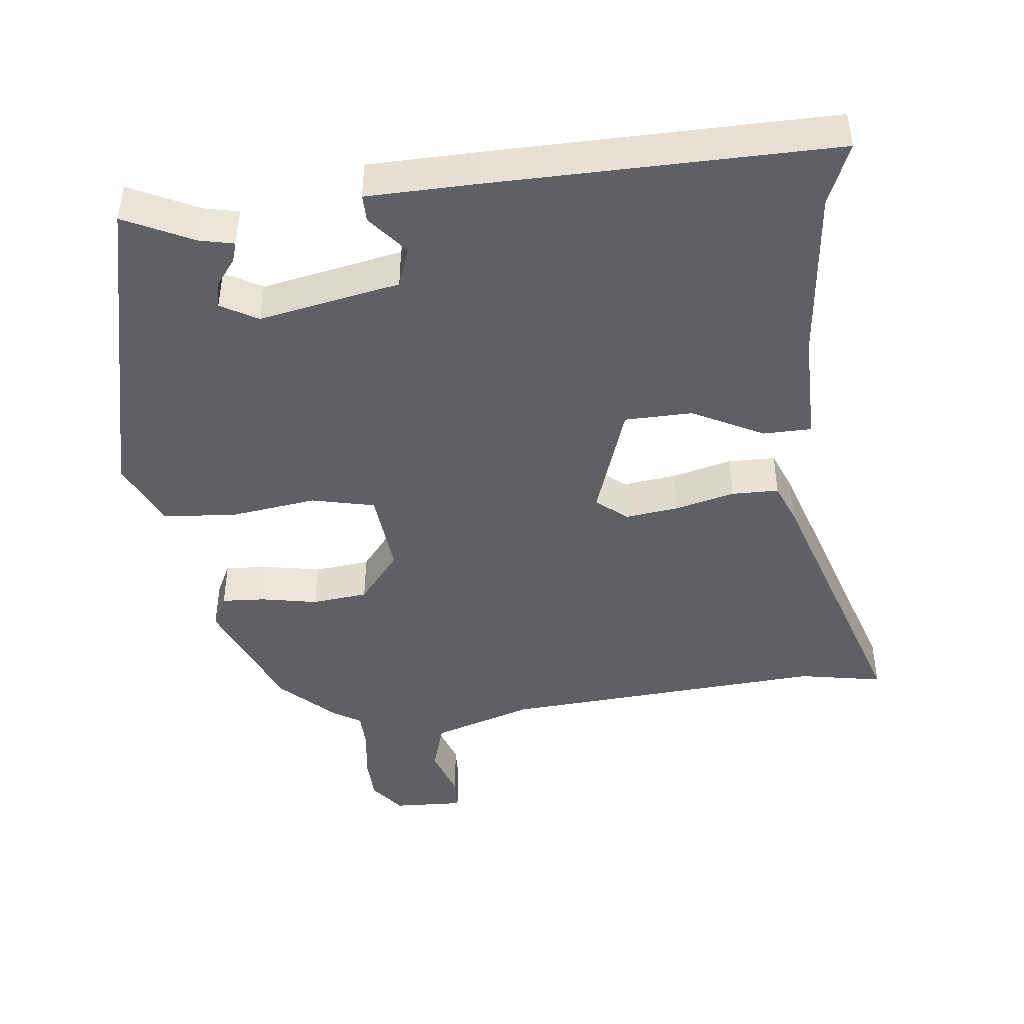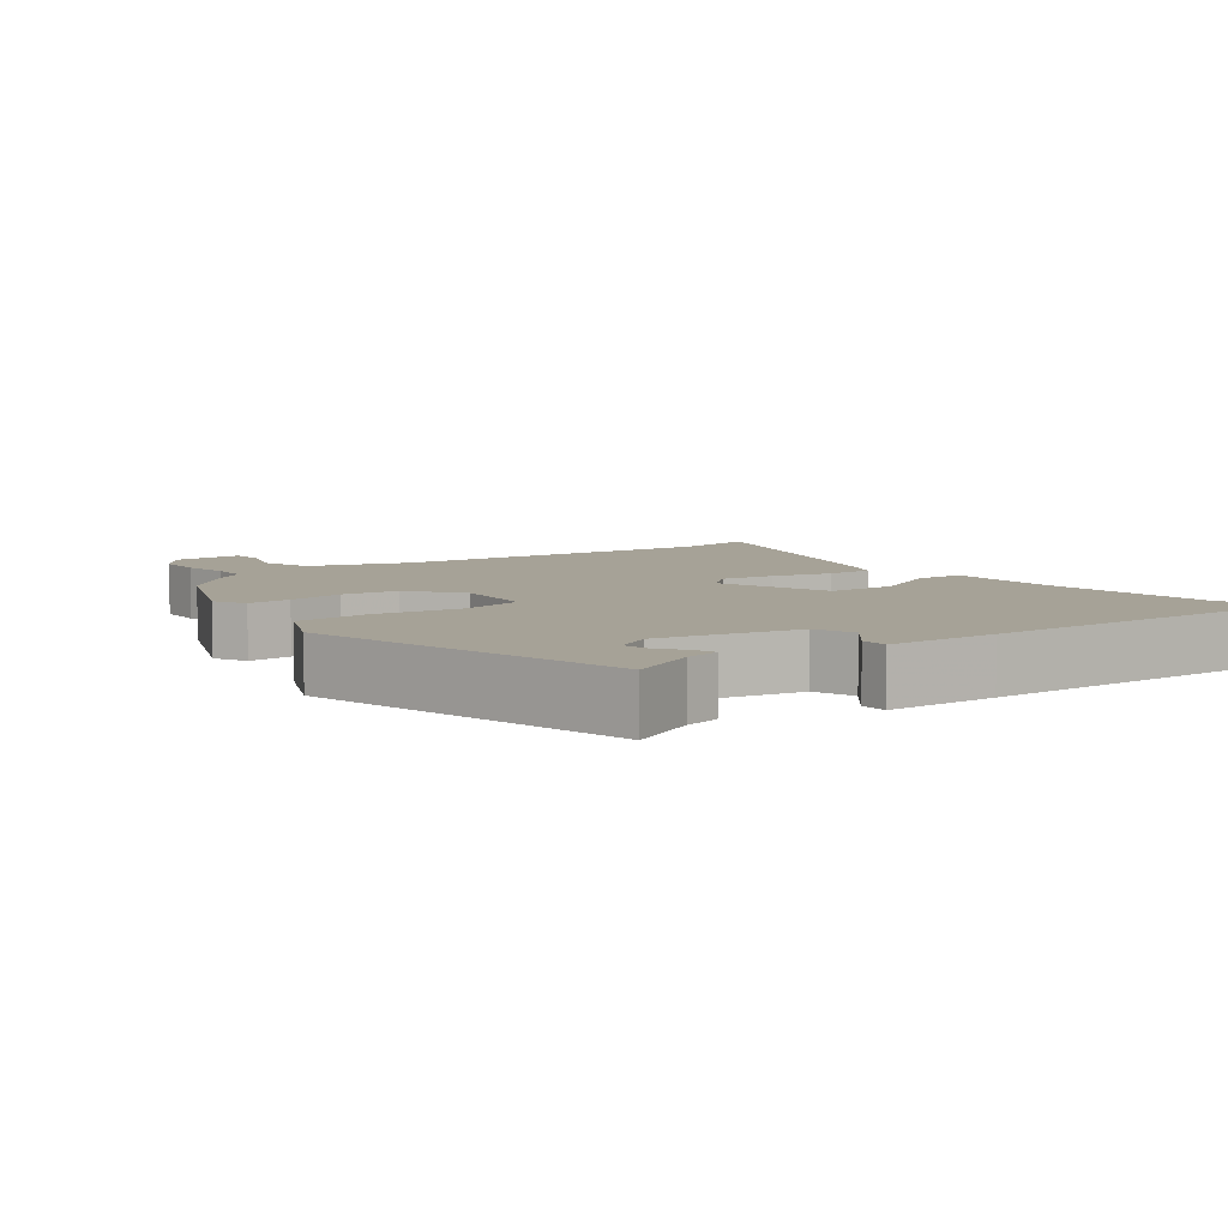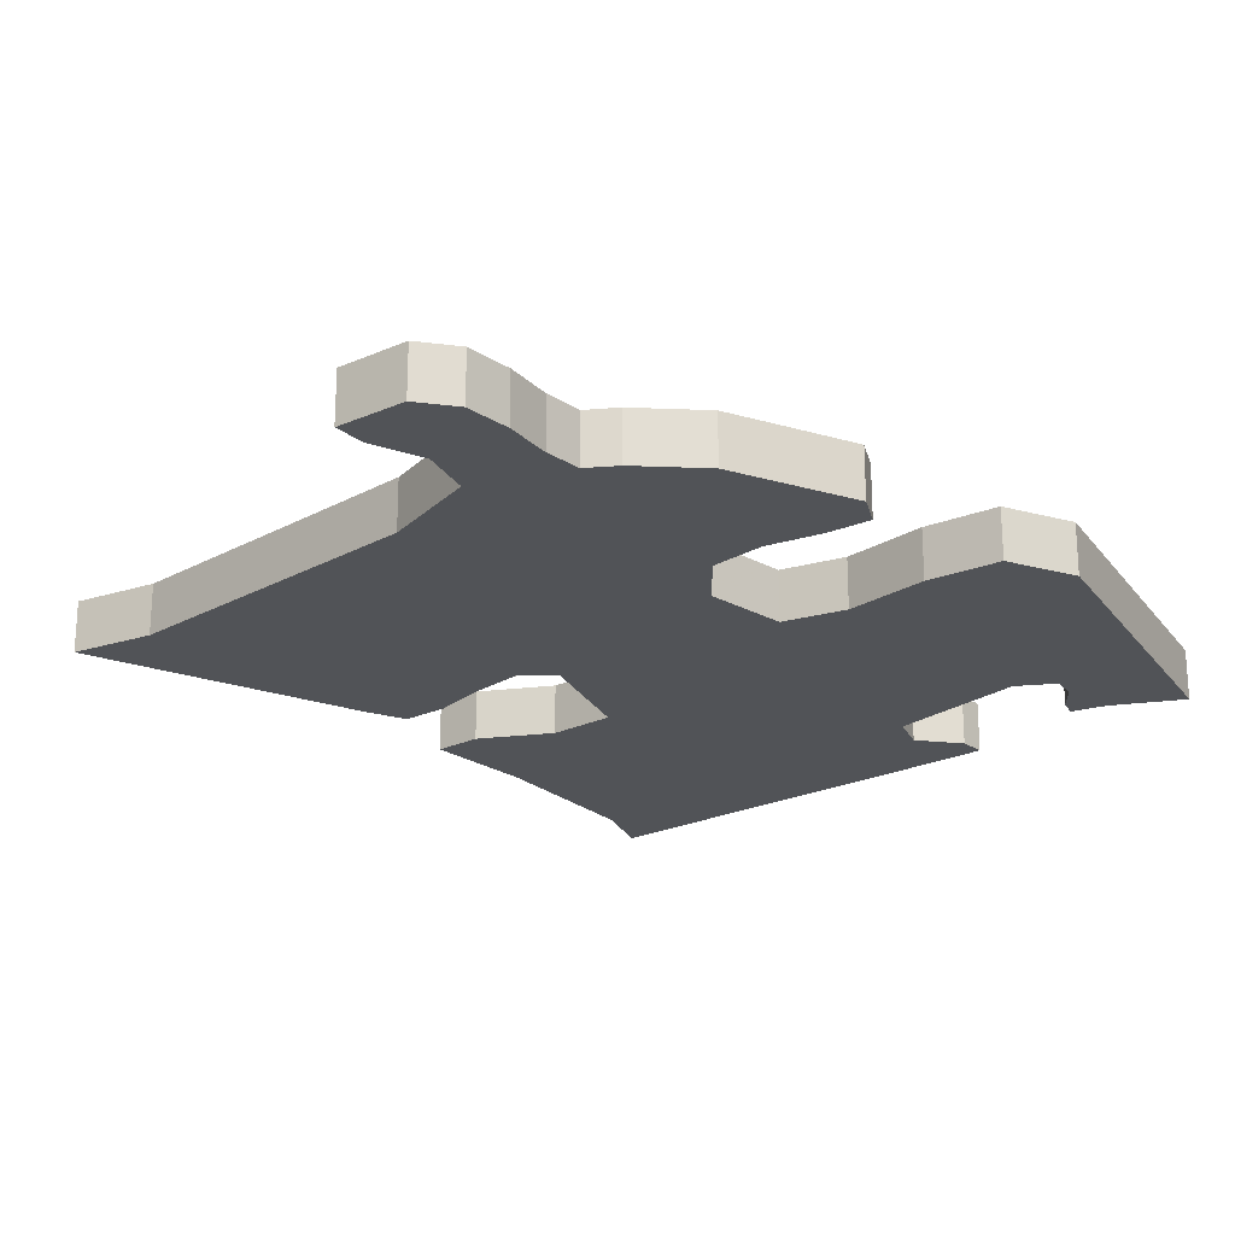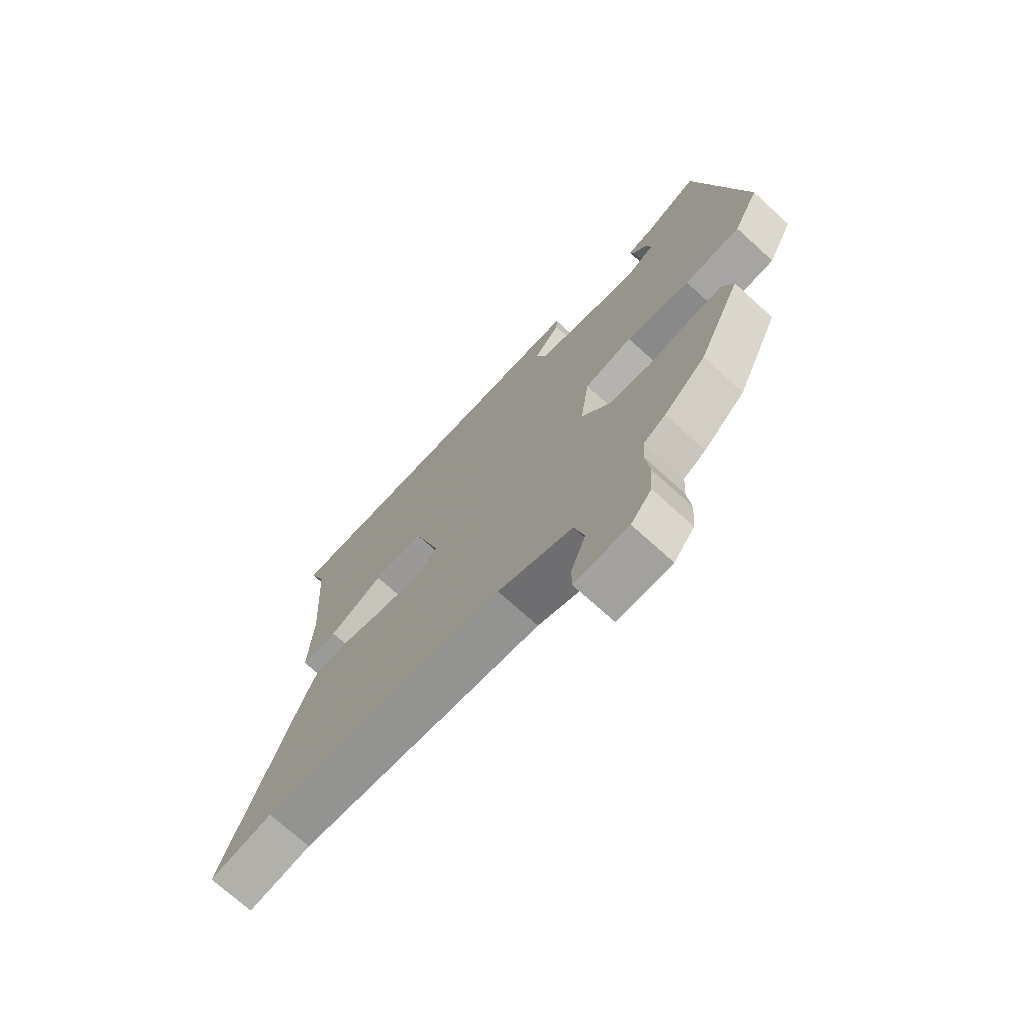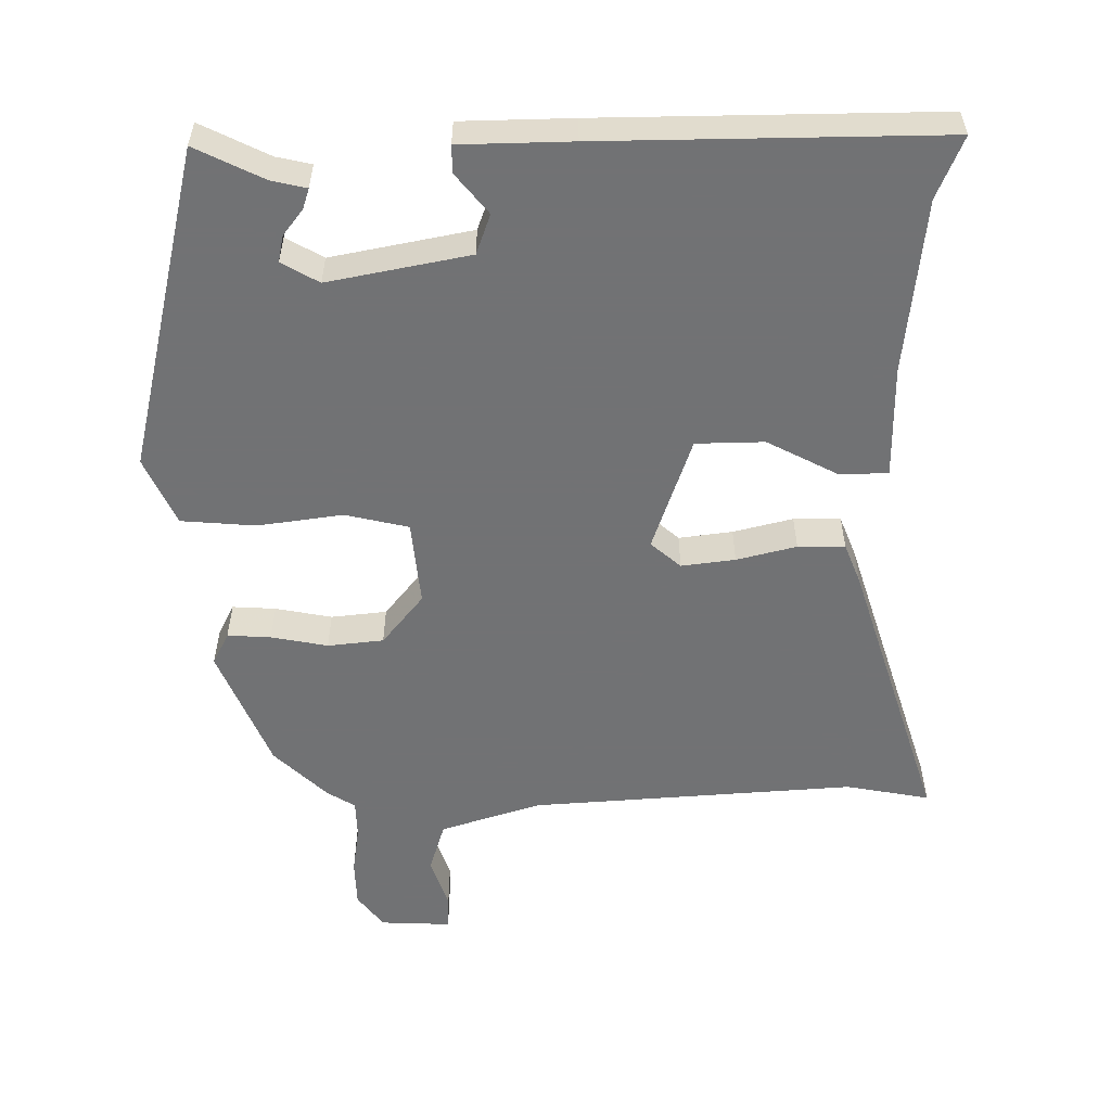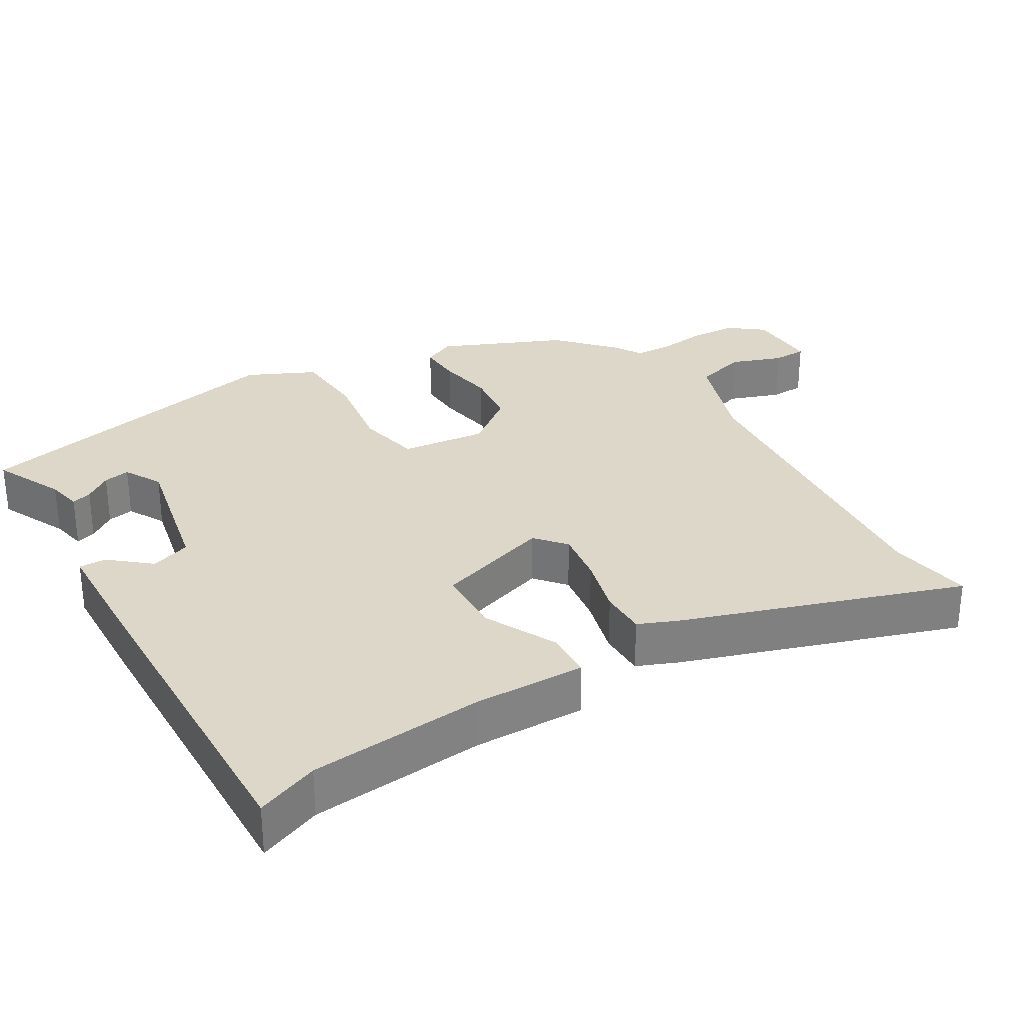
<metadata>
{"format":"obj","ext":"obj","renderer":"f3d","projection":"perspective","resolution":1024,"background":"white","views":[{"elev":-44.6,"azim":4.1,"up":"+Y"},{"elev":6.5,"azim":-39.3,"up":"+Y"},{"elev":-21.8,"azim":-142.6,"up":"+Y"},{"elev":-72.0,"azim":-132.3,"up":"+Z"},{"elev":-55.6,"azim":-2.0,"up":"+Y"},{"elev":30.3,"azim":57.5,"up":"+Y"}]}
</metadata>
<code>
v 0.521 0.07 0.558
v 0.488 0.07 0.468
v 0.472 0.07 0.217
v 0.479 0.07 0.057
v 0.41 0.07 0.053
v 0.307 0.07 0.101
v 0.21 0.07 0.095
v 0.161 0.07 -0.071
v 0.205 0.07 -0.106
v 0.281 0.07 -0.093
v 0.365 0.07 -0.068
v 0.432 0.07 -0.066
v 0.457 0.07 -0.122
v 0.6 0.07 -0.514
v 0.48 0.07 -0.497
v 0.019 0.07 -0.549
v -0.122 0.07 -0.601
v -0.141 0.07 -0.675
v -0.113 0.07 -0.747
v -0.113 0.07 -0.795
v -0.214 0.07 -0.795
v -0.253 0.07 -0.748
v -0.258 0.07 -0.682
v -0.251 0.07 -0.613
v -0.255 0.07 -0.559
v -0.296 0.07 -0.536
v -0.374 0.07 -0.467
v -0.454 0.07 -0.296
v -0.433 0.07 -0.249
v -0.371 0.07 -0.25
v -0.29 0.07 -0.262
v -0.211 0.07 -0.25
v -0.156 0.07 -0.175
v -0.173 0.07 -0.054
v -0.264 0.07 -0.037
v -0.385 0.07 -0.059
v -0.491 0.07 -0.055
v -0.539 0.07 0.04
v -0.451 0.07 0.509
v -0.351 0.07 0.465
v -0.301 0.07 0.456
v -0.309 0.07 0.427
v -0.336 0.07 0.388
v -0.342 0.07 0.35
v -0.288 0.07 0.322
v -0.089 0.07 0.37
v -0.071 0.07 0.428
v -0.12 0.07 0.483
v -0.122 0.07 0.522
v 0.037 0.07 0.532
v 0.521 0 0.558
v 0.488 0 0.468
v 0.472 0 0.217
v 0.479 0 0.057
v 0.41 0 0.053
v 0.307 0 0.101
v 0.21 0 0.095
v 0.161 0 -0.071
v 0.205 0 -0.106
v 0.281 0 -0.093
v 0.365 0 -0.068
v 0.432 0 -0.066
v 0.457 0 -0.122
v 0.6 0 -0.514
v 0.48 0 -0.497
v 0.019 0 -0.549
v -0.122 0 -0.601
v -0.141 0 -0.675
v -0.113 0 -0.747
v -0.113 0 -0.795
v -0.214 0 -0.795
v -0.253 0 -0.748
v -0.258 0 -0.682
v -0.251 0 -0.613
v -0.255 0 -0.559
v -0.296 0 -0.536
v -0.374 0 -0.467
v -0.454 0 -0.296
v -0.433 0 -0.249
v -0.371 0 -0.25
v -0.29 0 -0.262
v -0.211 0 -0.25
v -0.156 0 -0.175
v -0.173 0 -0.054
v -0.264 0 -0.037
v -0.385 0 -0.059
v -0.491 0 -0.055
v -0.539 0 0.04
v -0.451 0 0.509
v -0.351 0 0.465
v -0.301 0 0.456
v -0.309 0 0.427
v -0.336 0 0.388
v -0.342 0 0.35
v -0.288 0 0.322
v -0.089 0 0.37
v -0.071 0 0.428
v -0.12 0 0.483
v -0.122 0 0.522
v 0.037 0 0.532
f 47 48 49 50
f 46 47 50 1
f 40 41 42 43
f 40 43 44
f 39 40 44
f 38 39 44
f 35 36 37 38
f 34 35 38 44
f 28 29 30 31
f 28 31 32
f 25 26 27 28
f 25 28 32
f 24 25 32 33
f 22 23 24 33
f 18 19 20 21
f 17 18 21 22
f 12 13 14 15
f 10 11 12 15
f 9 10 15 16
f 8 9 16 17
f 3 4 5 6
f 2 3 6 7
f 46 1 2 7
f 45 46 7 8
f 34 44 45 8
f 33 34 8
f 8 17 22 33
f 100 99 98 97
f 51 100 97 96
f 93 92 91 90
f 94 93 90
f 94 90 89
f 94 89 88
f 88 87 86 85
f 94 88 85 84
f 81 80 79 78
f 82 81 78
f 78 77 76 75
f 82 78 75
f 83 82 75 74
f 83 74 73 72
f 71 70 69 68
f 72 71 68 67
f 65 64 63 62
f 65 62 61 60
f 66 65 60 59
f 67 66 59 58
f 56 55 54 53
f 57 56 53 52
f 57 52 51 96
f 58 57 96 95
f 58 95 94 84
f 58 84 83
f 83 72 67 58
f 1 51 52 2
f 2 52 53 3
f 3 53 54 4
f 4 54 55 5
f 5 55 56 6
f 6 56 57 7
f 7 57 58 8
f 8 58 59 9
f 9 59 60 10
f 10 60 61 11
f 11 61 62 12
f 12 62 63 13
f 13 63 64 14
f 14 64 65 15
f 15 65 66 16
f 16 66 67 17
f 17 67 68 18
f 18 68 69 19
f 19 69 70 20
f 20 70 71 21
f 21 71 72 22
f 22 72 73 23
f 23 73 74 24
f 24 74 75 25
f 25 75 76 26
f 26 76 77 27
f 27 77 78 28
f 28 78 79 29
f 29 79 80 30
f 30 80 81 31
f 31 81 82 32
f 32 82 83 33
f 33 83 84 34
f 34 84 85 35
f 35 85 86 36
f 36 86 87 37
f 37 87 88 38
f 38 88 89 39
f 39 89 90 40
f 40 90 91 41
f 41 91 92 42
f 42 92 93 43
f 43 93 94 44
f 44 94 95 45
f 45 95 96 46
f 46 96 97 47
f 47 97 98 48
f 48 98 99 49
f 49 99 100 50
f 50 100 51 1

</code>
